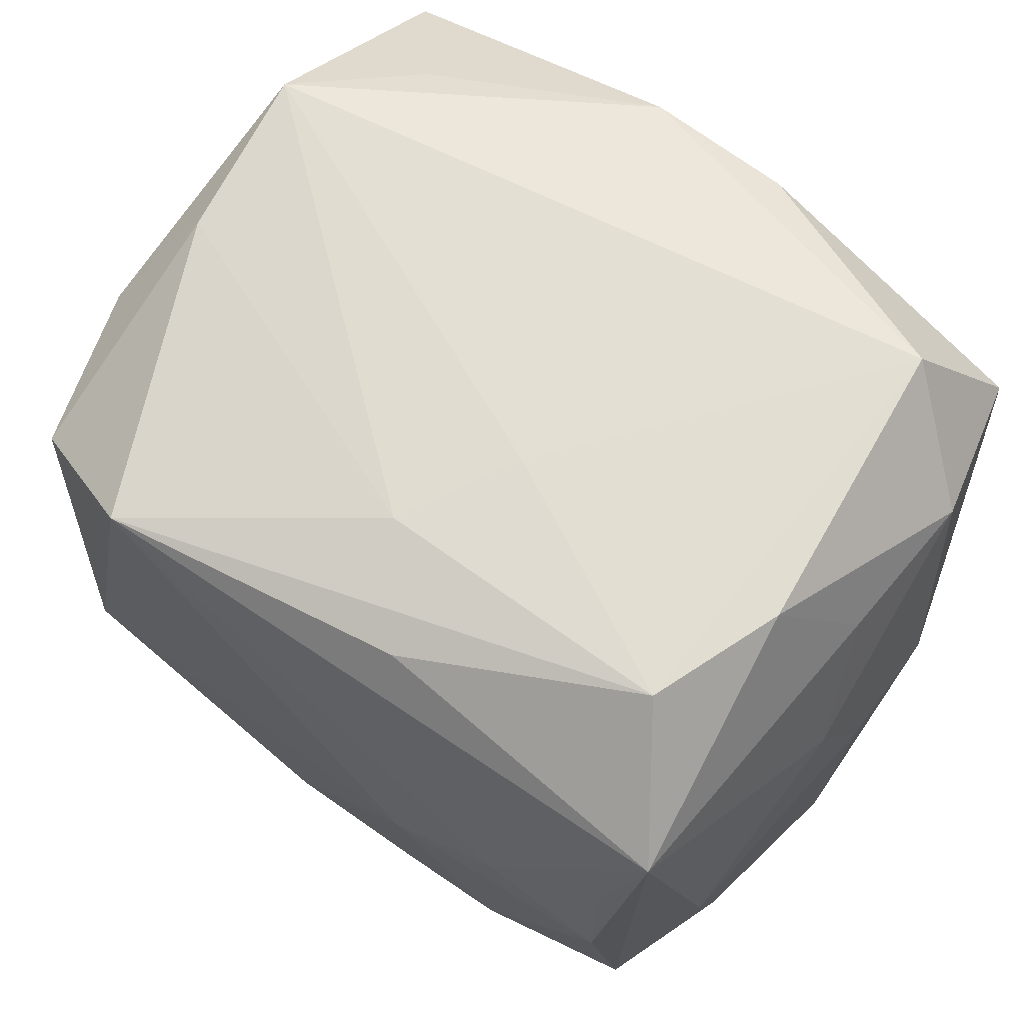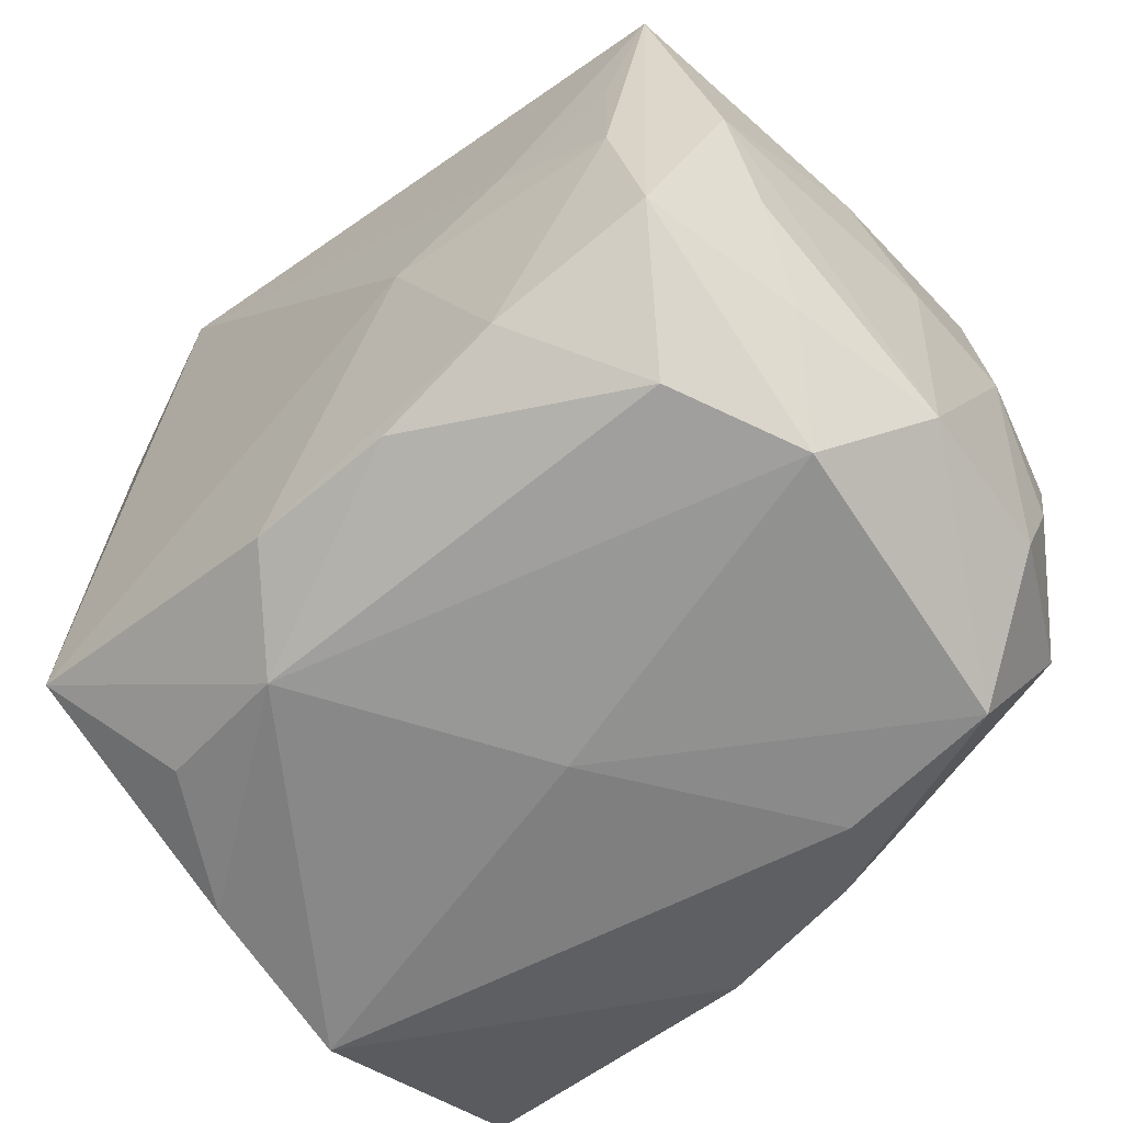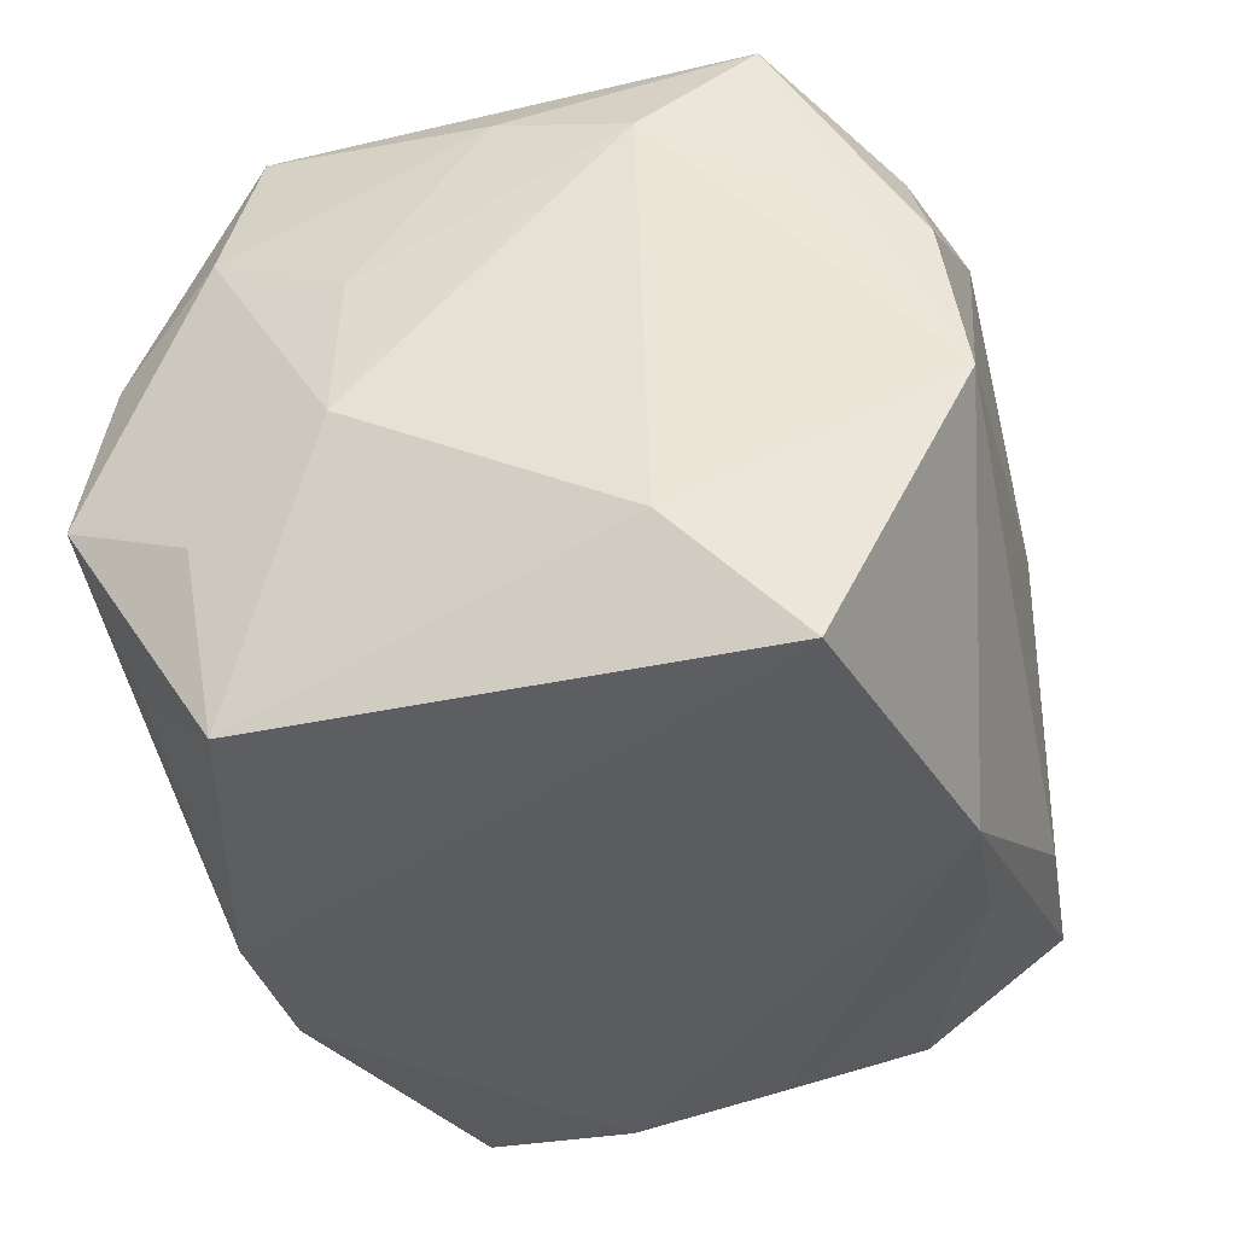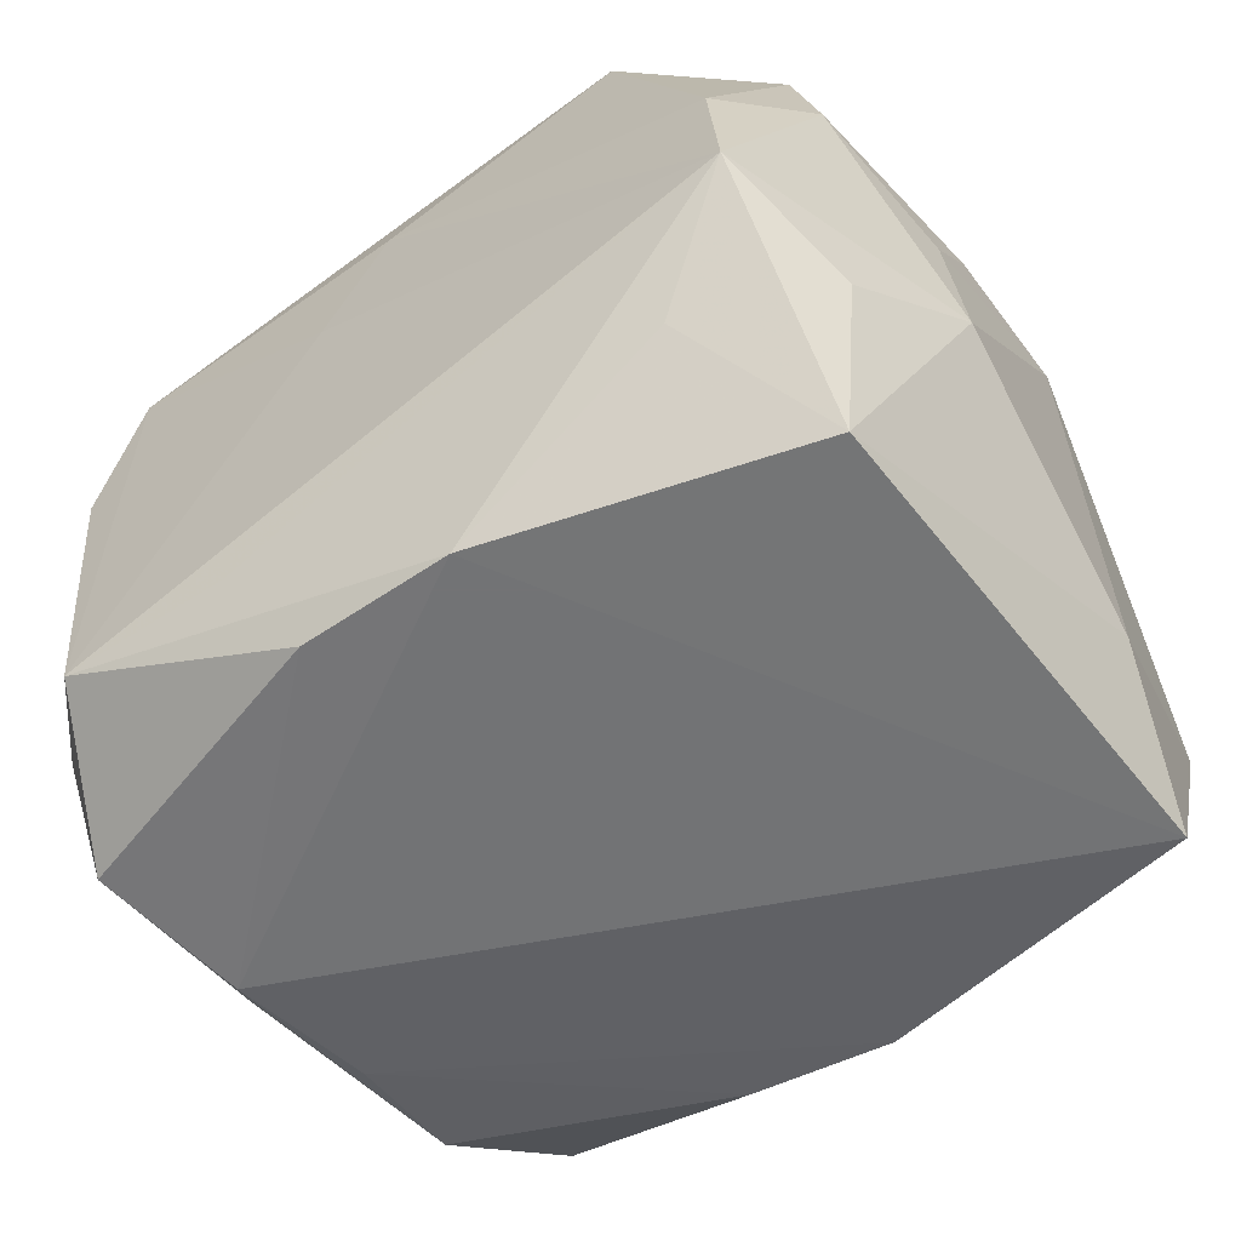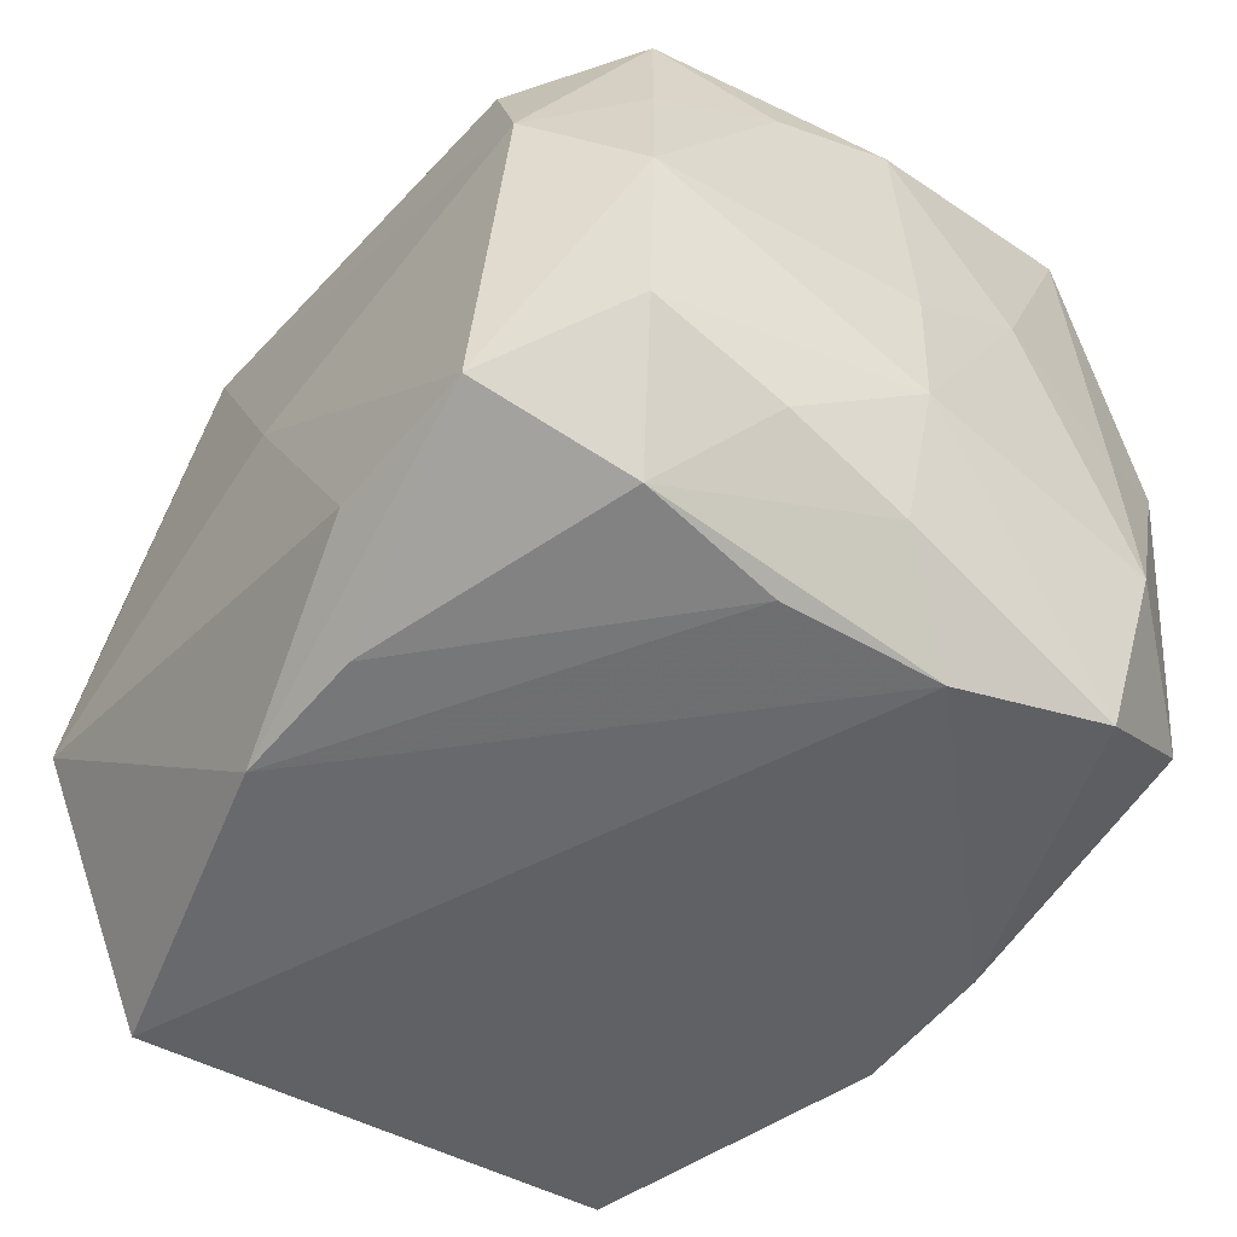
<metadata>
{"format":"obj","ext":"obj","renderer":"f3d","projection":"perspective","resolution":1024,"background":"white","views":[{"elev":66.6,"azim":36.3,"up":"+Y"},{"elev":-61.3,"azim":41.6,"up":"+Y"},{"elev":-36.9,"azim":-76.0,"up":"+Z"},{"elev":-55.9,"azim":-144.7,"up":"+Z"},{"elev":-47.5,"azim":55.6,"up":"+Z"}]}
</metadata>
<code>
v 0.02381 -0.005908 -0.02277
v -0.0274 -0.0169 0.01074
v 0.02257 0.02506 -0.01654
v 0.02721 0.01701 0.02223
v -0.02548 0.01675 0.02145
v 0.02201 -0.02543 -0.01492
v 0.005044 0.0258 0.006202
v -0.02607 -0.01573 0.02272
v 0.02431 0.00601 0.02324
v 0.03178 -5.772e-05 -7.083e-05
v -0.009697 -0.02618 0.01688
v 0.02964 0.01752 -0.01158
v 0.03178 -0.0002876 -0.008901
v -0.03149 0.008844 -0.006124
v 0.0249 -0.01553 -0.02037
v -0.02843 0.01782 -0.01199
v -0.01556 0.02301 0.02518
v 0.03101 -0.01885 0.0004147
v -0.0287 0.0005598 0.01769
v 0.007527 -0.00368 0.02534
v 0.02892 0.01739 -0.00054
v 0.01587 0.0006278 0.02469
v -0.03037 0.008799 0.00468
v 0.00572 0.02278 0.02167
v 0.02612 -0.01531 0.0222
v 0.02871 -0.01718 0.01112
v -0.02937 -0.008526 0.01489
v 0.01045 0.02489 -0.01648
v 0.02981 -0.01836 -0.01075
v 0.02699 0.01555 -0.02288
v 0.02913 -0.0005081 -0.01763
v -0.02425 0.02545 0.004753
v 0.01051 -0.02623 -0.01546
v 0.006102 0.02223 -0.0239
v 0.0006235 0.02544 0.01458
v -0.02484 -0.02544 0.00618
v 0.02449 -0.00491 0.02373
v -0.004793 -0.02207 0.0233
v -0.02995 -0.009538 -0.01556
v -0.02584 0.02681 -0.007221
v 0.03084 0.008424 0.004865
v -0.02834 0.01827 0.01021
v -0.004504 0.02239 -0.0241
v -0.02632 0.01623 -0.02396
v 0.02981 -0.008485 0.01487
v 0.005718 -0.02226 -0.02159
v -0.0262 -0.02719 -0.005866
v 0.01474 -0.01913 0.02343
v 0.02506 0.02478 0.004897
v -0.02004 -0.02359 0.01515
v -0.004516 -0.02307 -0.02245
v -0.01958 0.0235 -0.01568
v 0.005678 -0.02191 0.02316
v 0.02163 0.02495 0.01443
v 0.02491 0.004859 -0.0241
v -0.0276 -0.01804 -0.0241
v 0.02101 -0.02365 0.01533
v 0.02987 -0.009223 -0.01452
v 0.0005682 -0.02719 0.0004769
v 0.02992 0.0004193 0.01807
v 0.02515 -0.02479 0.006239
f 5 8 17
f 51 56 55
f 44 39 14
f 56 39 44
f 8 5 19
f 42 40 14
f 42 19 5
f 32 5 17
f 17 35 32
f 32 35 40
f 40 42 32
f 32 42 5
f 17 8 20
f 15 29 6
f 33 6 59
f 33 51 6
f 14 40 16
f 16 44 14
f 40 44 16
f 31 15 55
f 49 12 3
f 40 35 7
f 7 3 40
f 23 42 14
f 19 42 23
f 59 6 61
f 61 11 59
f 8 11 38
f 38 11 53
f 38 20 8
f 8 36 50
f 50 11 8
f 36 11 50
f 56 51 47
f 47 39 56
f 47 36 8
f 8 2 47
f 51 33 47
f 47 33 59
f 59 11 47
f 47 11 36
f 27 23 14
f 19 23 27
f 14 39 27
f 8 19 27
f 27 2 8
f 39 47 27
f 27 47 2
f 1 51 55
f 55 15 1
f 6 51 46
f 46 15 6
f 51 1 46
f 46 1 15
f 21 12 49
f 21 41 12
f 30 31 55
f 30 3 12
f 29 15 58
f 15 31 58
f 55 56 43
f 56 44 43
f 4 21 49
f 41 21 4
f 54 7 35
f 49 3 54
f 3 7 54
f 54 4 49
f 54 35 17
f 6 29 18
f 18 61 6
f 13 58 31
f 13 30 12
f 31 30 13
f 13 41 10
f 12 41 13
f 10 18 13
f 29 58 13
f 13 18 29
f 52 44 40
f 40 43 52
f 52 43 44
f 40 3 28
f 28 43 40
f 3 43 28
f 3 30 34
f 34 43 3
f 34 30 55
f 55 43 34
f 17 20 22
f 22 4 17
f 17 4 24
f 24 54 17
f 4 54 24
f 48 38 53
f 20 38 48
f 37 22 20
f 20 48 37
f 4 22 9
f 9 37 4
f 22 37 9
f 57 48 53
f 53 11 57
f 11 61 57
f 4 37 25
f 25 57 61
f 25 37 48
f 48 57 25
f 18 45 26
f 26 45 25
f 61 18 26
f 26 25 61
f 60 18 10
f 60 45 18
f 10 41 60
f 41 4 60
f 4 25 60
f 25 45 60

</code>
